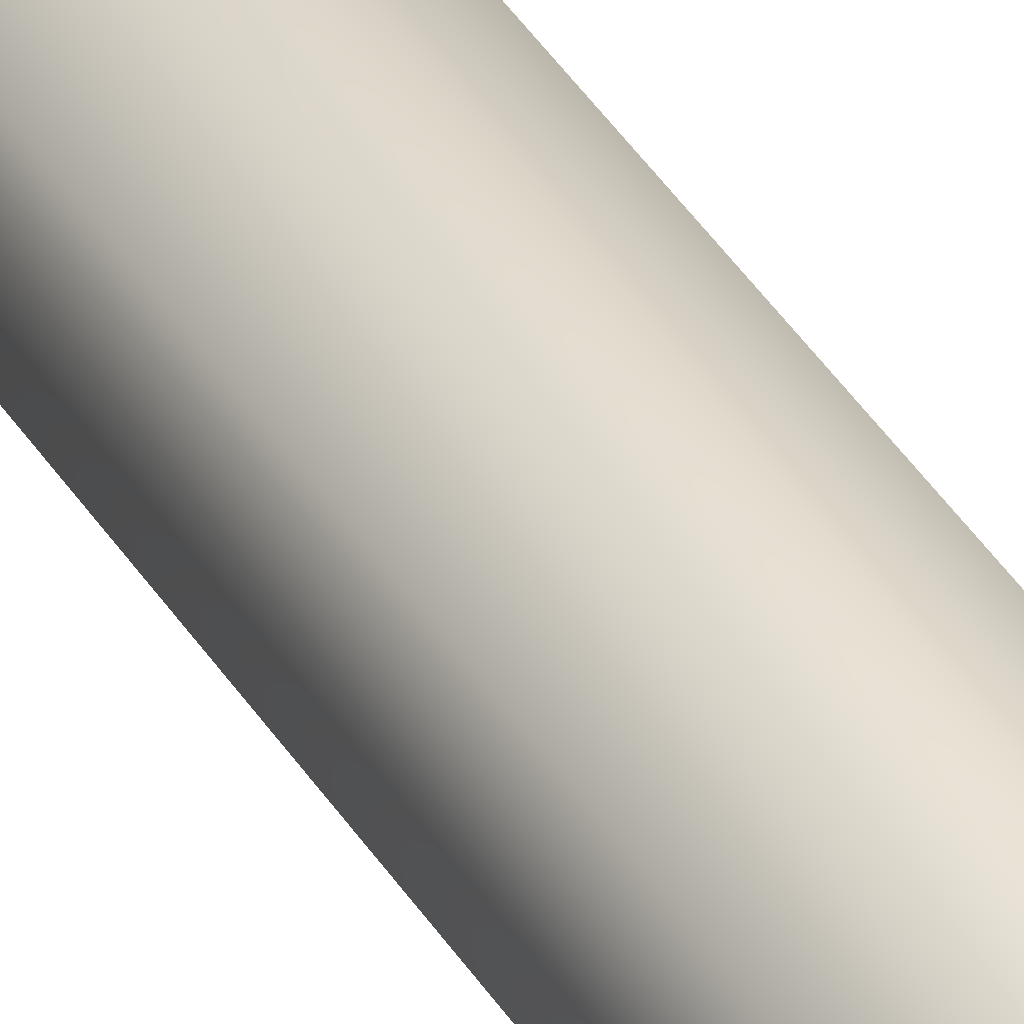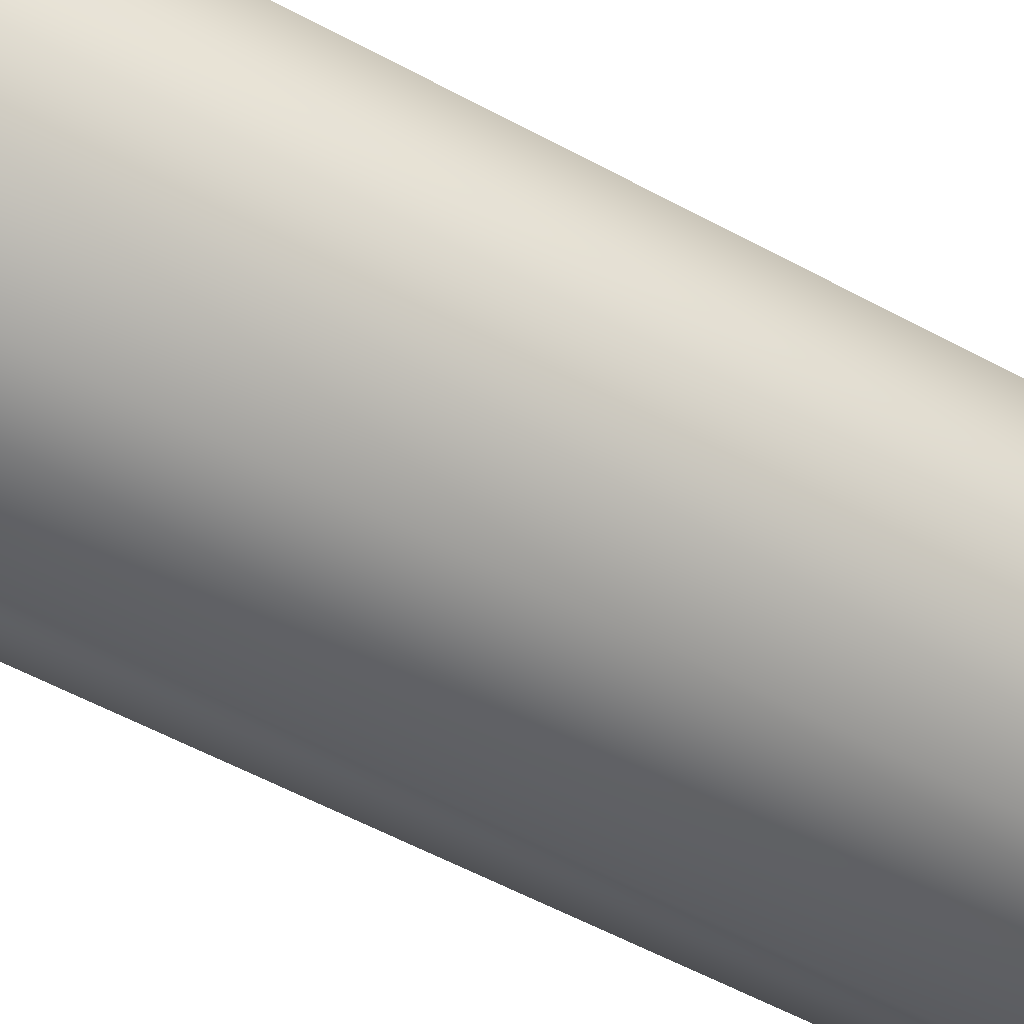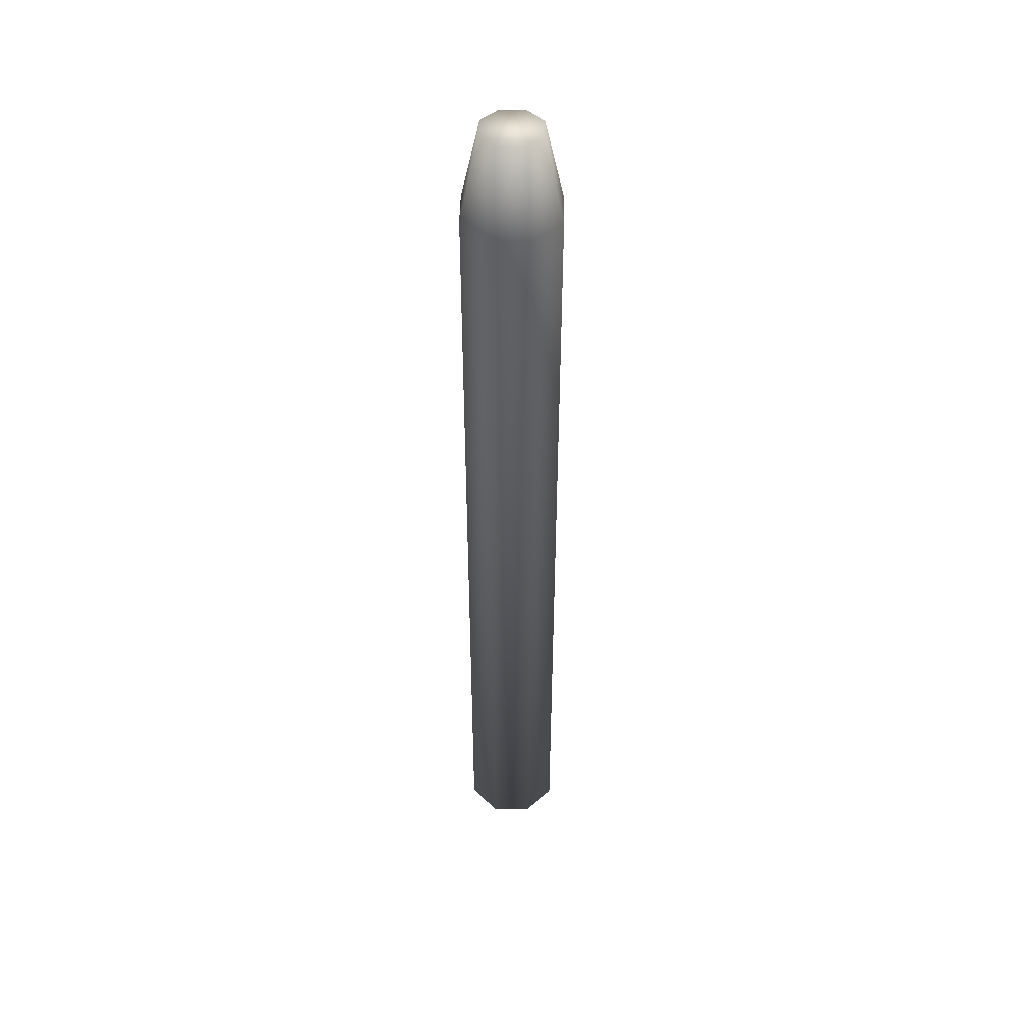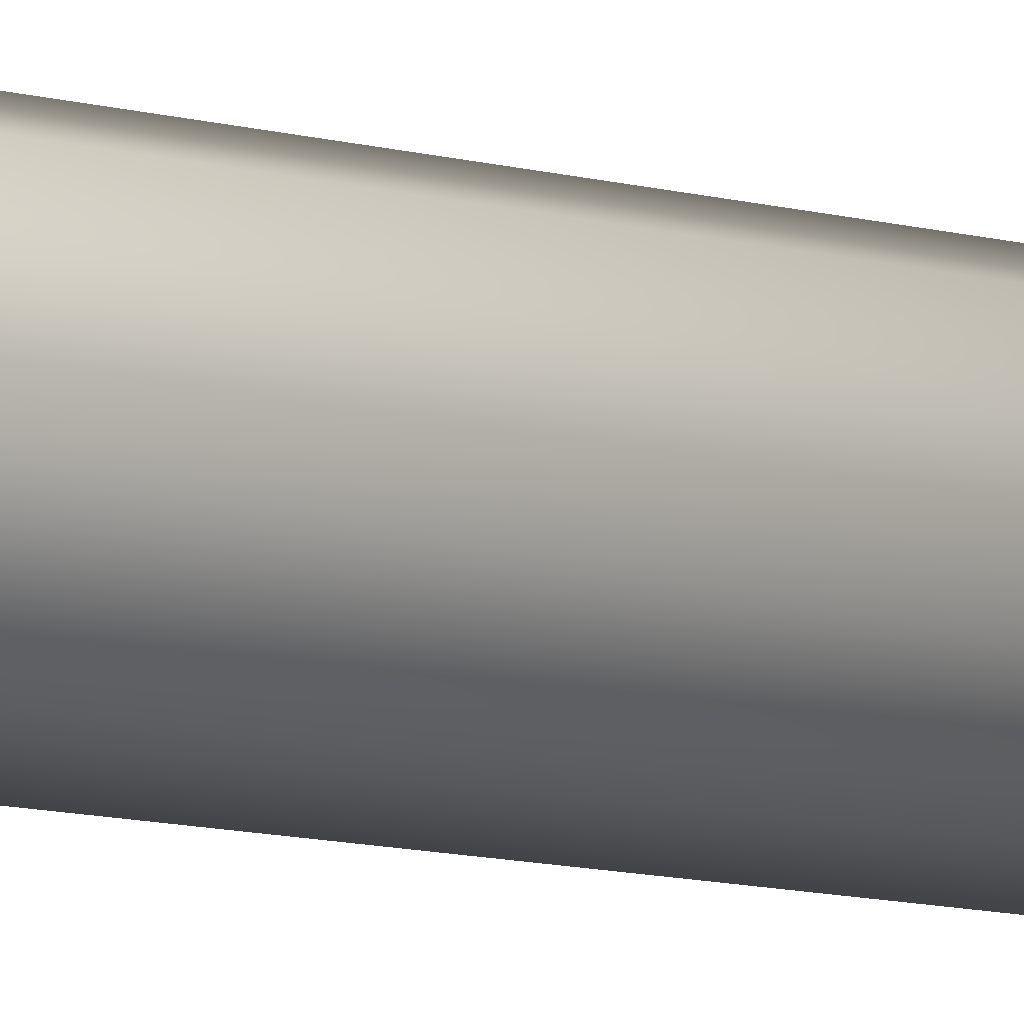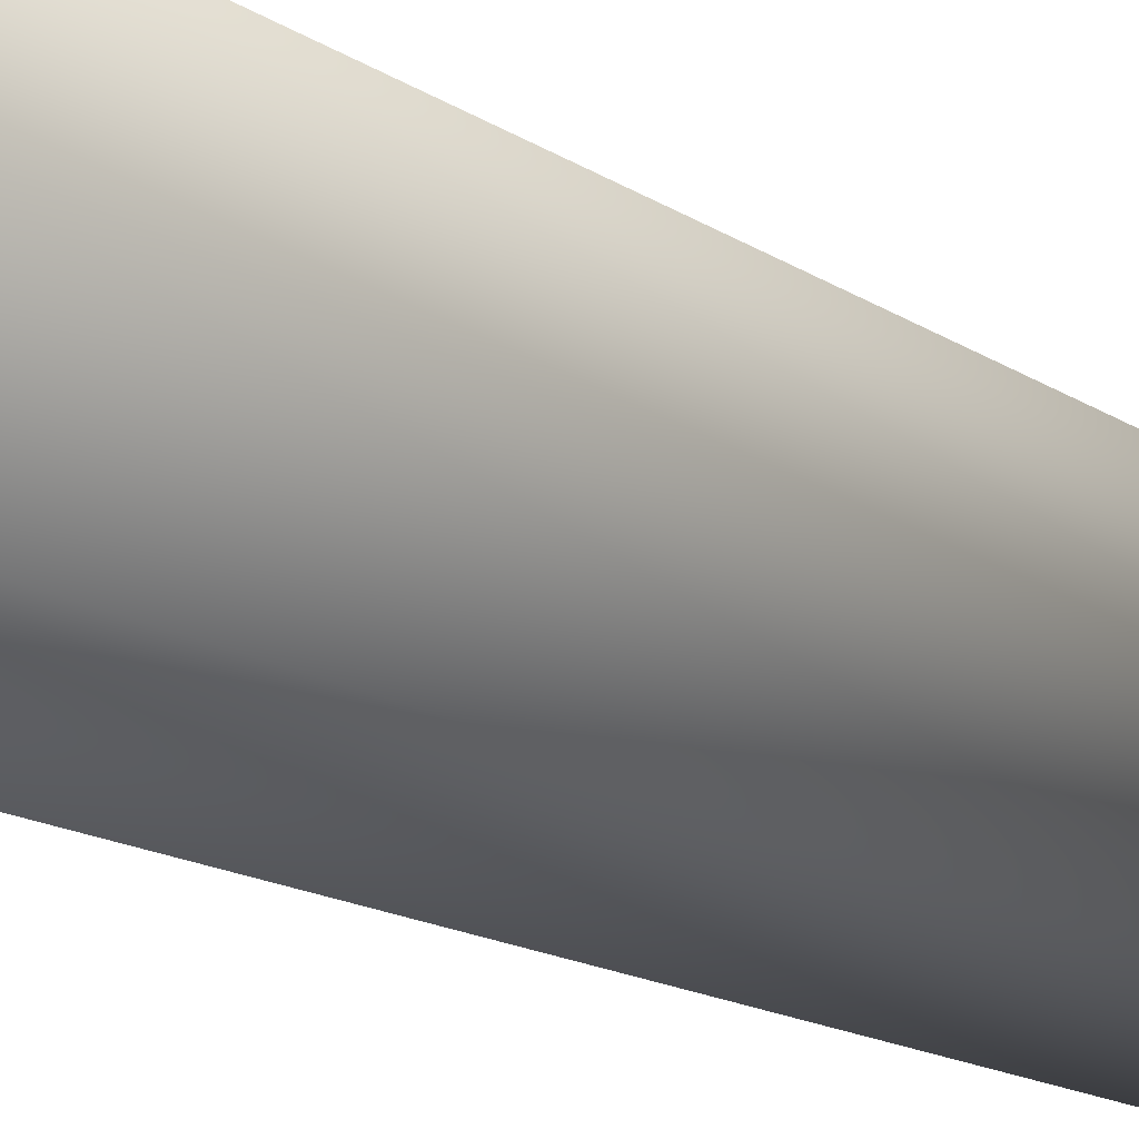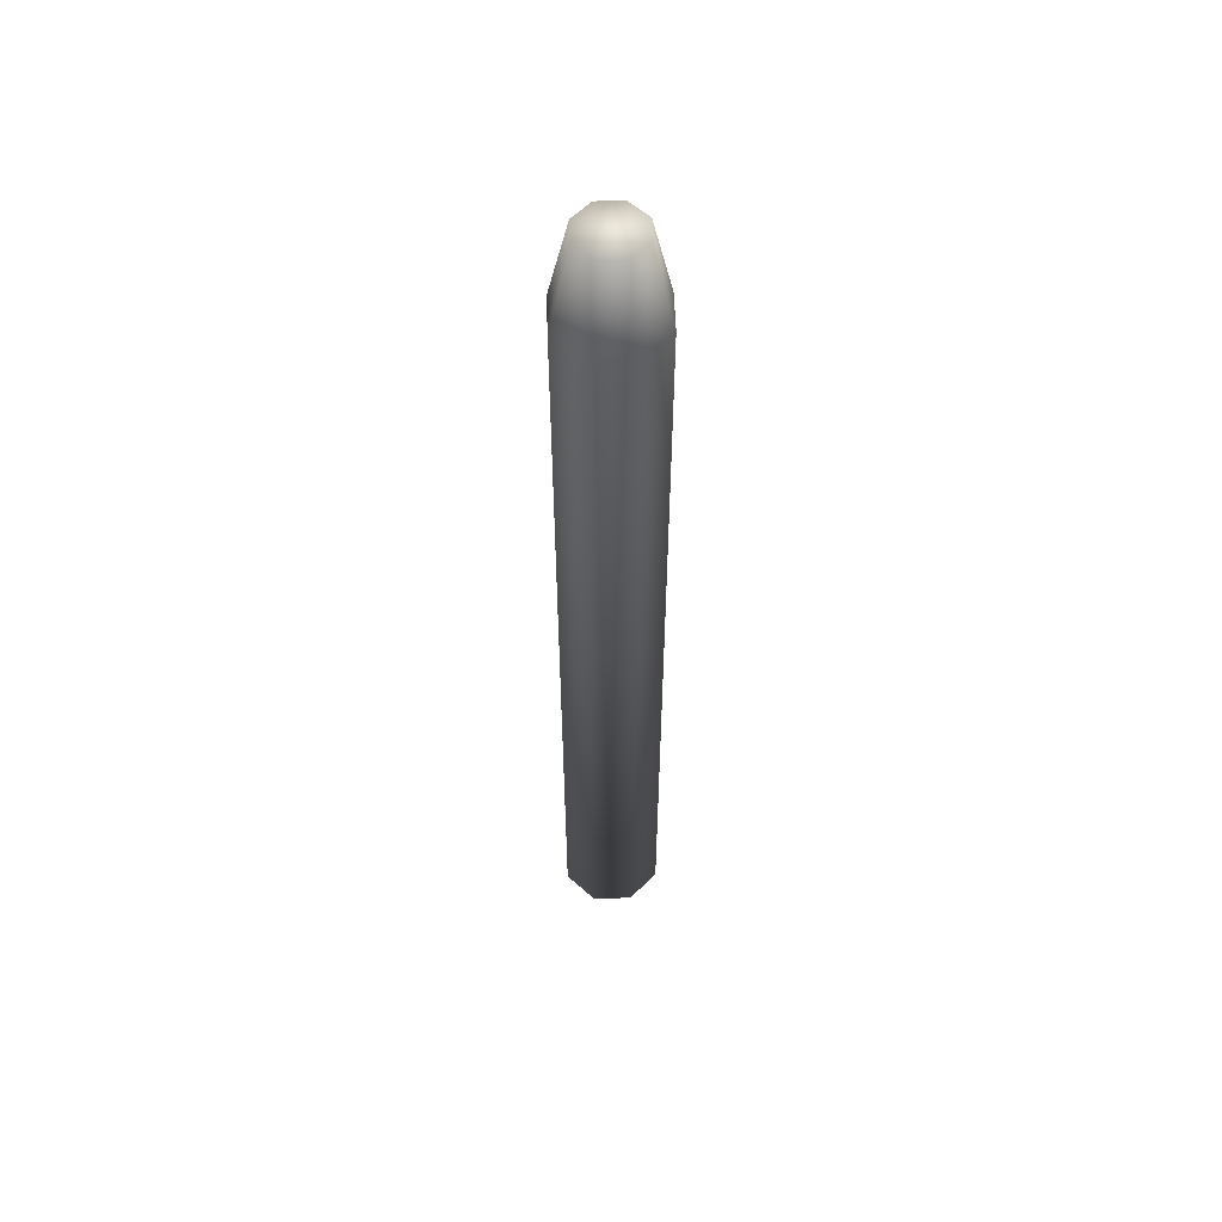
<metadata>
{"format":"obj","ext":"obj","renderer":"f3d","projection":"perspective","resolution":1024,"background":"white","views":[{"elev":51.4,"azim":-33.8,"up":"+Y"},{"elev":-26.5,"azim":-136.7,"up":"+Y"},{"elev":45.3,"azim":-111.5,"up":"+Z"},{"elev":-9.4,"azim":51.9,"up":"+Y"},{"elev":-5.5,"azim":-165.2,"up":"+Y"},{"elev":55.7,"azim":-114.4,"up":"+Z"}]}
</metadata>
<code>
v  0.6137 0 -5.709
v  0.4339 0.4339 -5.709
v  0.4339 0.4339 4.684
v  0.6137 0 4.684
v  0 0.6137 -5.709
v  0 0.6136 4.684
v  -0.4339 0.4339 -5.709
v  -0.4339 0.4339 4.684
v  -0.6137 0 -5.709
v  -0.6137 0 4.684
v  -0.4339 -0.4339 -5.709
v  -0.4339 -0.4339 4.684
v  0 -0.6136 -5.709
v  0 -0.6137 4.684
v  0.4339 -0.4339 -5.709
v  0.4339 -0.4339 4.684
v  0.379 0 5.709
v  -0.379 0 5.709
v  -0.268 -0.268 5.709
v  0.268 -0.268 5.709
v  0.268 0.268 5.709
v  0 0.379 5.709
v  -0.268 0.268 5.709
v  0 -0.379 5.709
g Part_2
f 1 2 3 4
f 2 5 6 3
f 5 7 8 6
f 7 9 10 8
f 9 11 12 10
f 11 13 14 12
f 13 15 16 14
f 15 1 4 16
f 15 11 9 1
f 17 18 19 20
f 4 3 21 17
f 3 6 22 21
f 6 8 23 22
f 8 10 18 23
f 10 12 19 18
f 12 14 24 19
f 14 16 20 24
f 16 4 17 20
f 21 22 23
f 17 21 23 18
f 19 24 20
f 7 5 2
f 9 7 2 1
f 15 13 11

</code>
